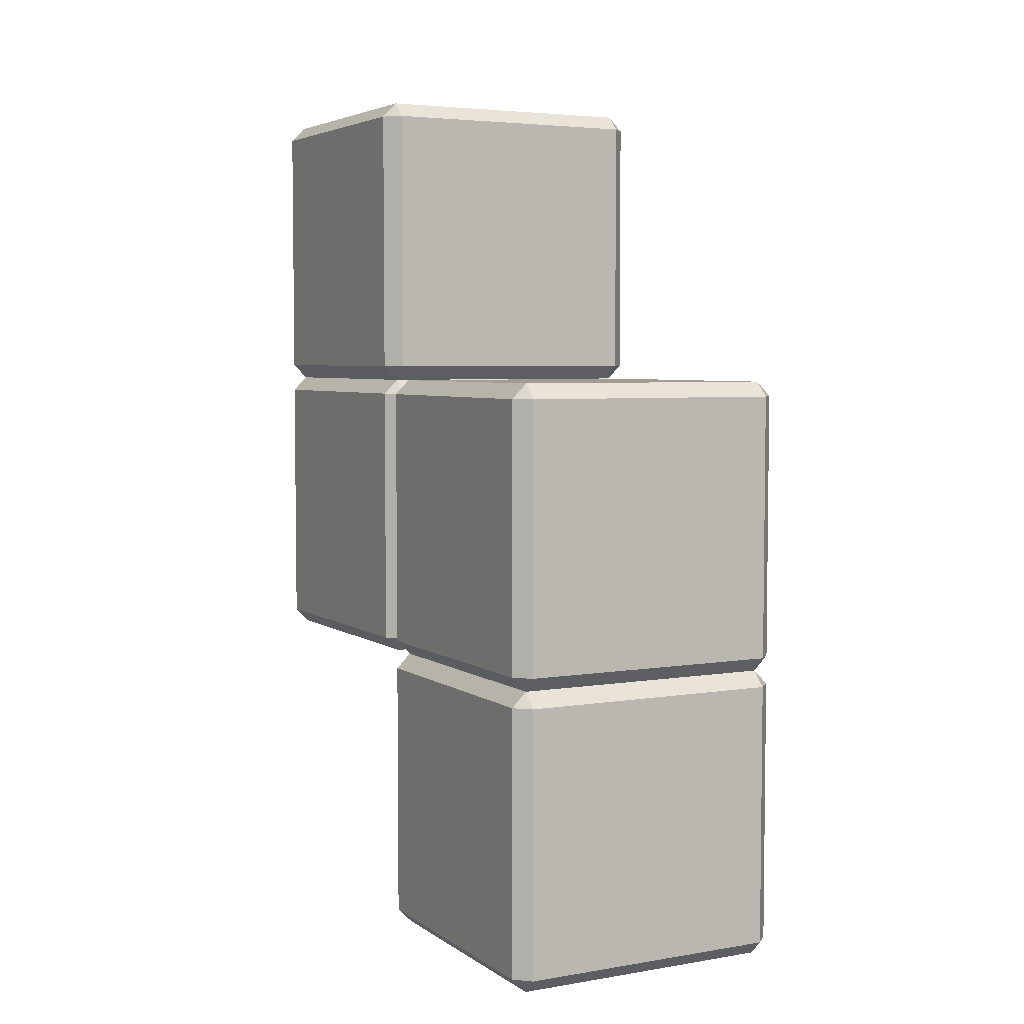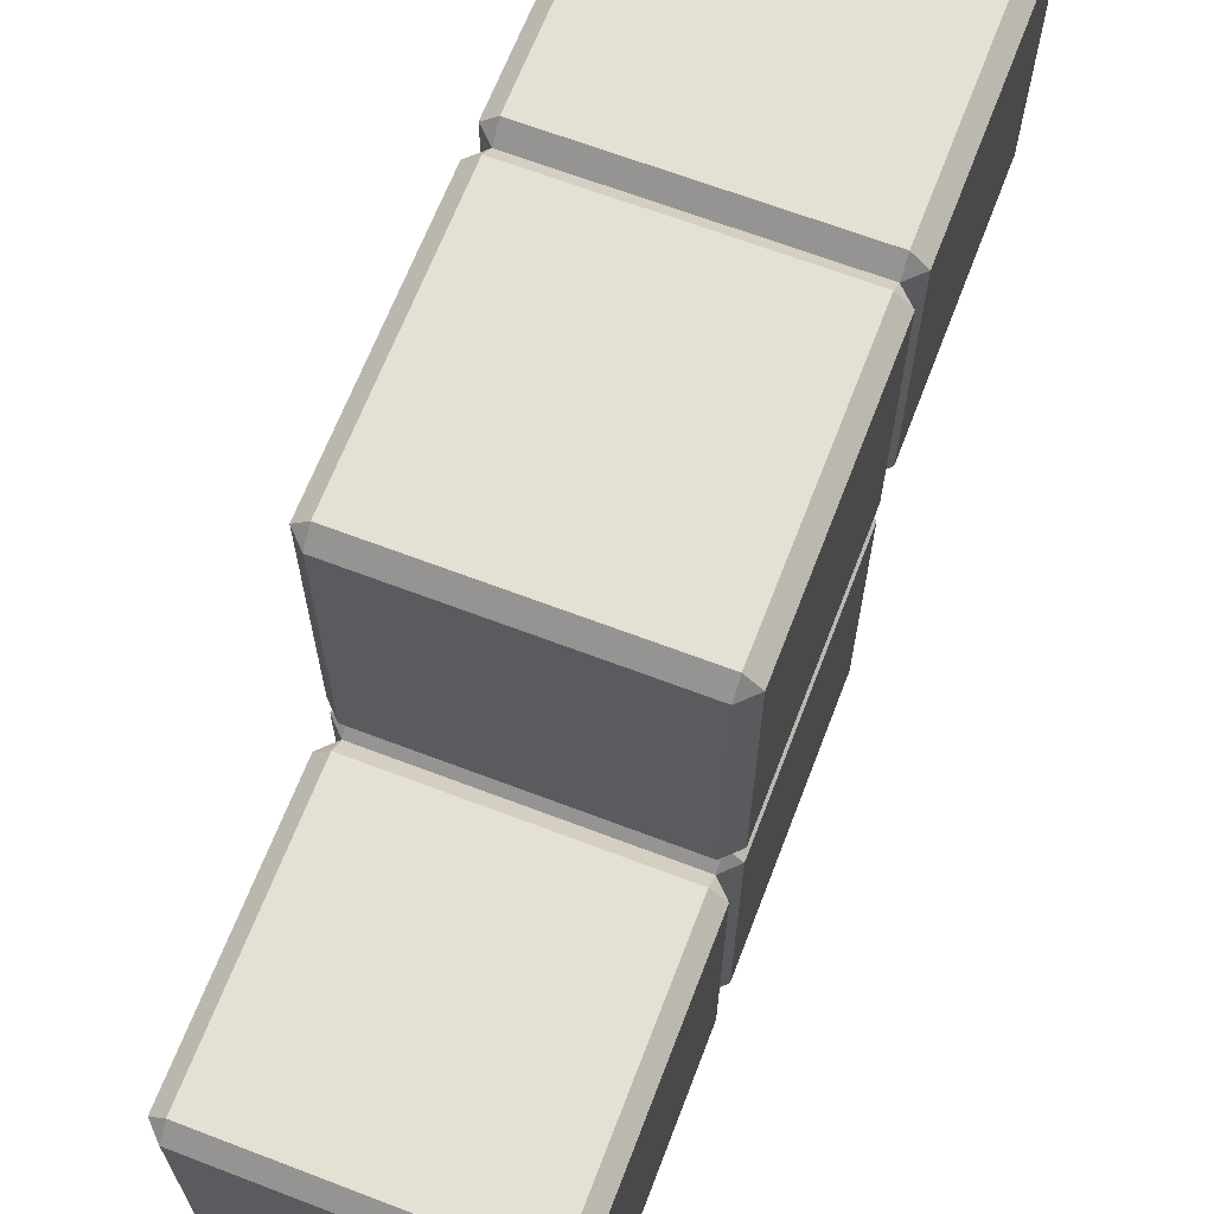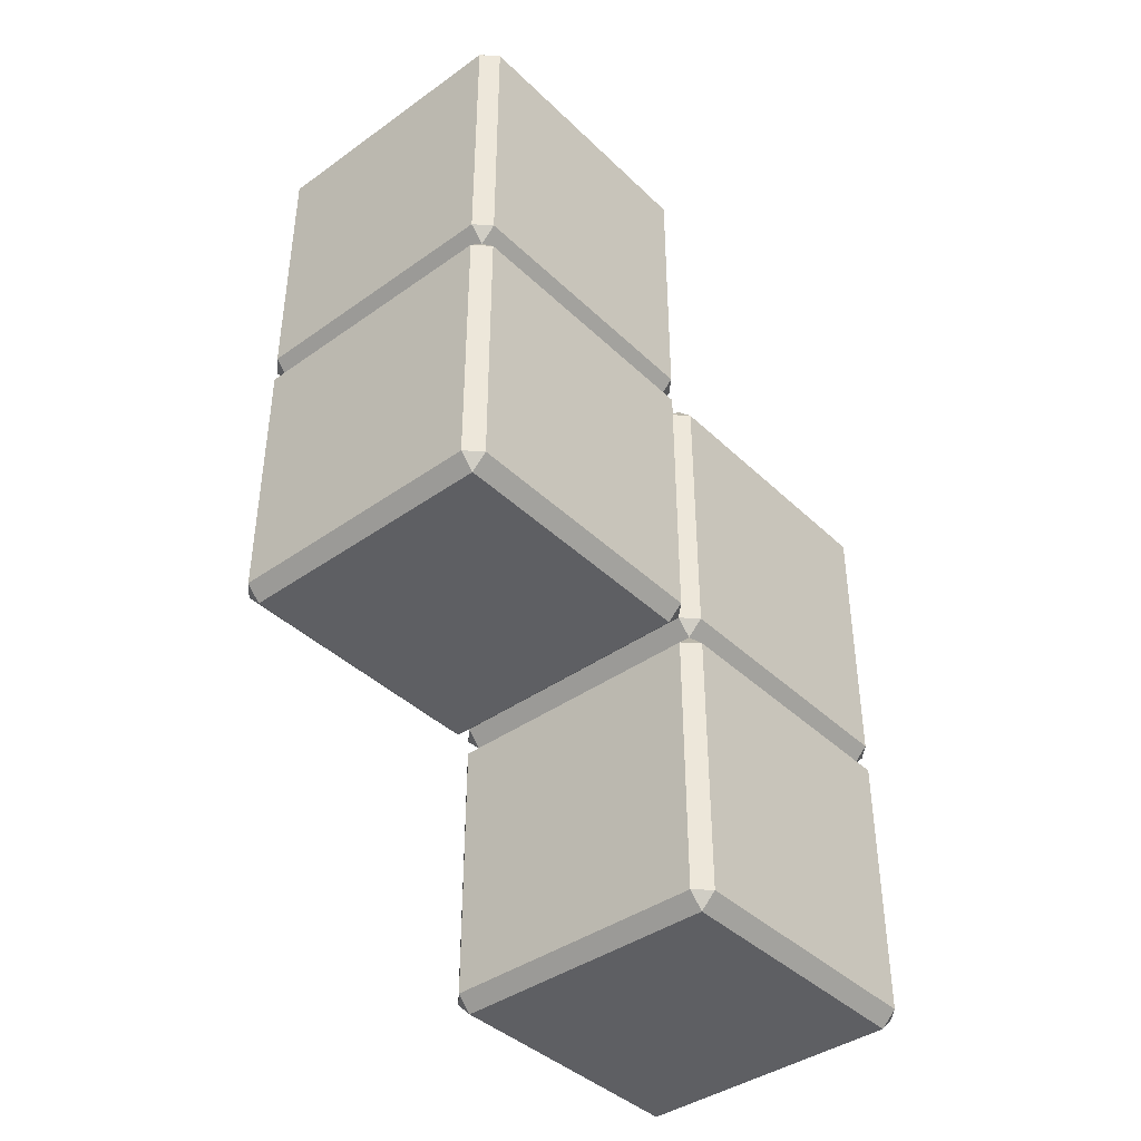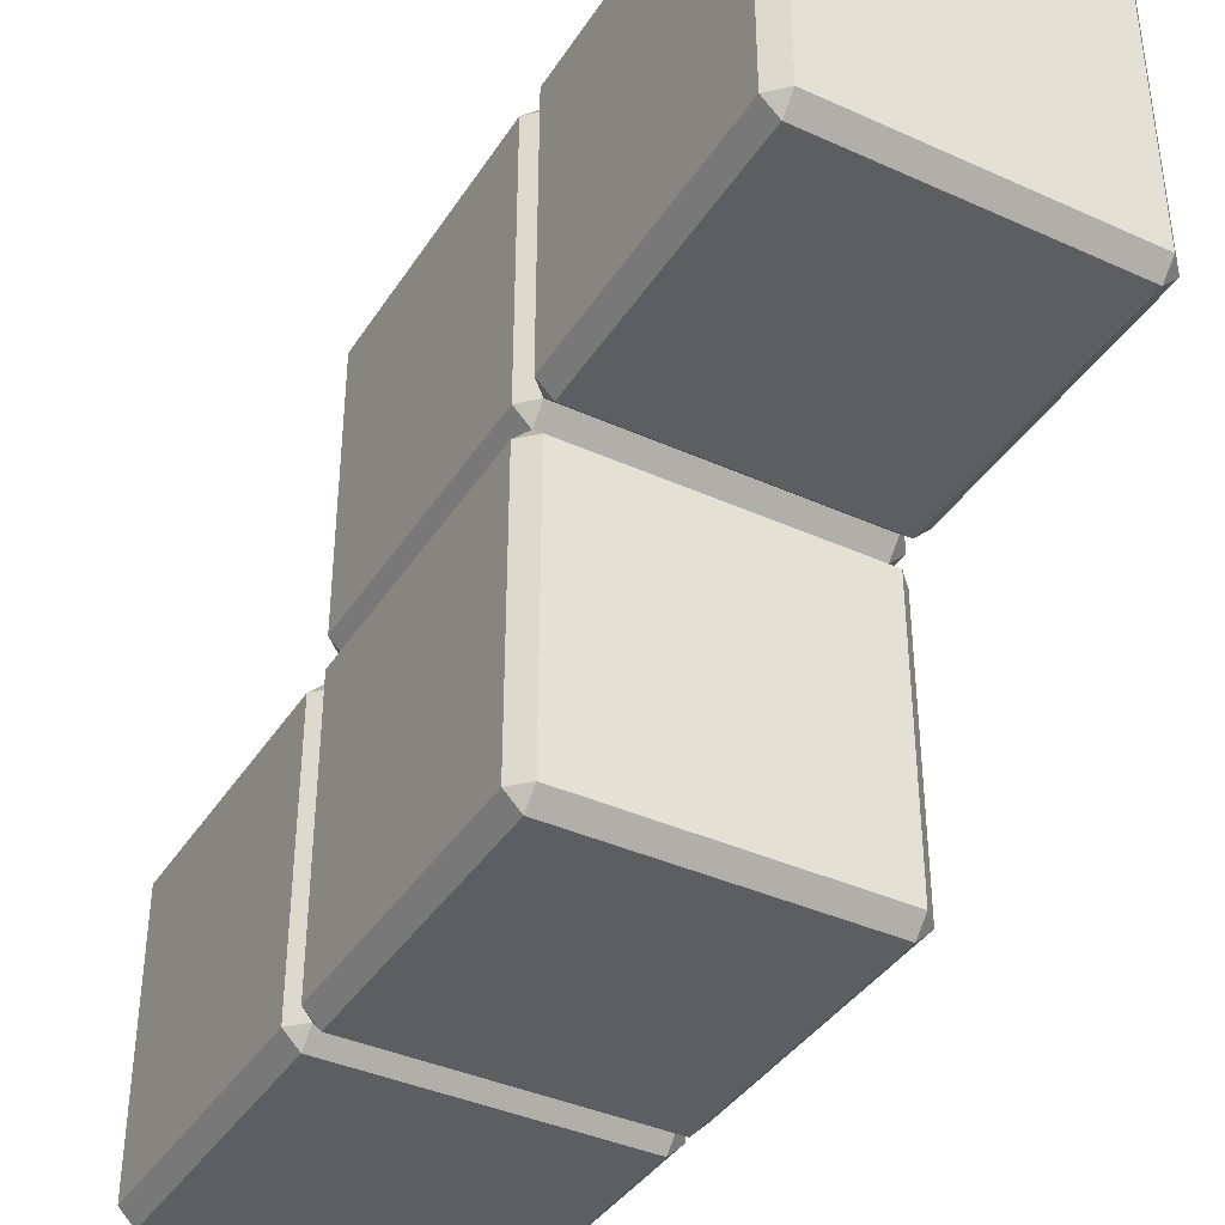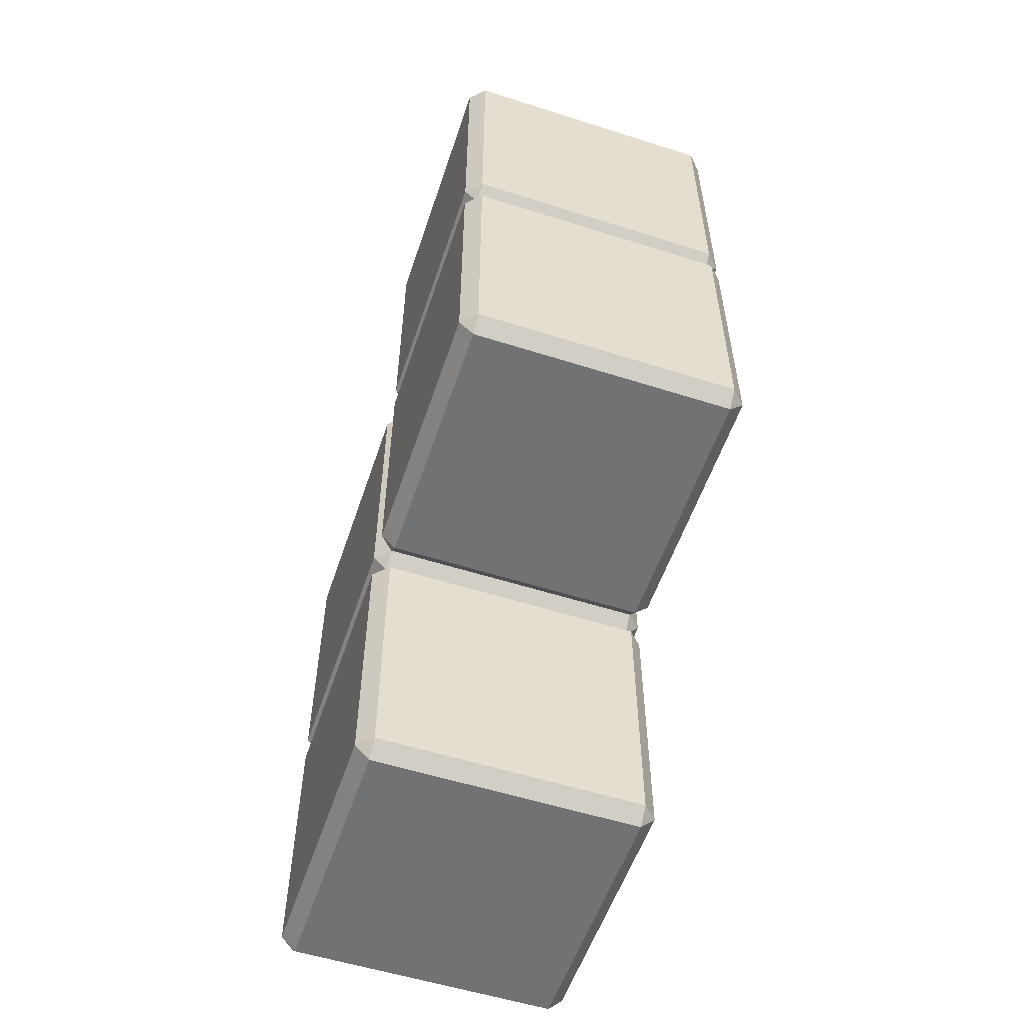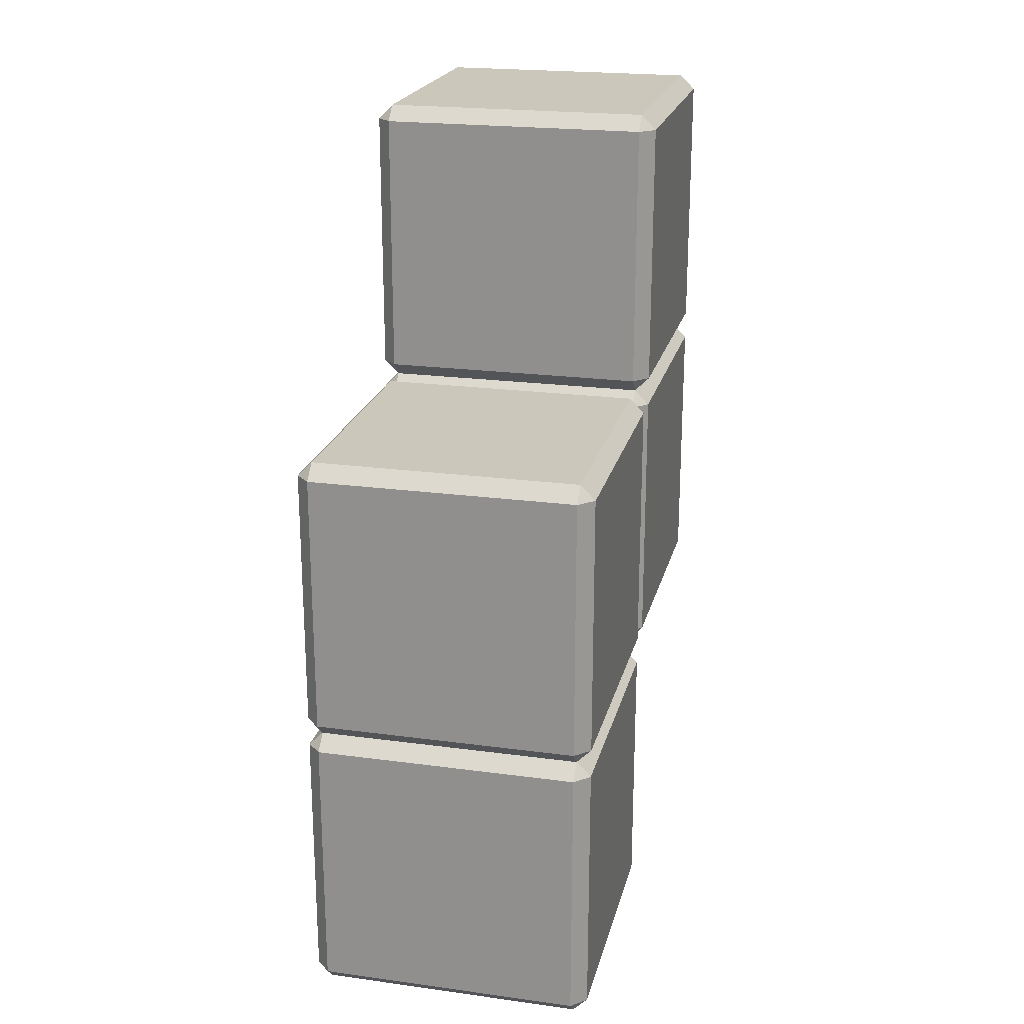
<metadata>
{"format":"obj","ext":"obj","renderer":"f3d","projection":"perspective","resolution":1024,"background":"white","views":[{"elev":4.7,"azim":-27.8,"up":"+Z"},{"elev":66.1,"azim":-159.0,"up":"+Y"},{"elev":-40.8,"azim":-139.1,"up":"+Z"},{"elev":-39.1,"azim":-29.5,"up":"+Y"},{"elev":-55.6,"azim":161.5,"up":"+Z"},{"elev":21.6,"azim":13.4,"up":"+Z"}]}
</metadata>
<code>
o Z-Block_Cube.013
v 0.9 1.9 1
v 0.9 -0.1 -1
v 0.9 1.9 -1
v 0.9 -0.1 -3
v 0.9 1e-06 -2.9
v 0.9 2 1.1
v 0.9 2 -0.9
v 1 -0.1 -2.9
v 1 -0.1 -0.9
v 1 1.9 1.1
v 1 1.9 -0.9
v 0.9 -0 1.1
v 0.9 -2 -2.9
v 0.9 -2 -0.9
v 0.9 0 -0.9
v 0.9 0.1 1
v 0.9 -1.9 -1
v 0.9 0.1 -1
v 0.9 -1.9 -3
v 1 -1.9 -2.9
v 1 -1.9 -0.9
v 1 0.1 1.1
v 1 0.1 -0.9
v 1 -0.1 0.9
v 1 1.9 2.9
v 1 1.9 0.9
v 1 -0.1 -1.1
v 0.9 0 -1.1
v 0.9 2 2.9
v 0.9 2 0.9
v 0.9 -0.1 1
v 0.9 1.9 3
v 1 0.1 0.9
v 1 0.1 2.9
v 1 -1.9 0.9
v 1 -1.9 -1.1
v 0.9 -1.9 1
v 0.9 0.1 3
v 0.9 -2 0.9
v 0.9 -0 0.9
v 0.9 -2 -1.1
v 0.9 -0 2.9
v -0.9 1.9 -1
v -0.9 1.9 1
v -0.9 -0.1 -1
v -0.9 -0.1 -3
v -1 -0.1 -0.9
v -1 -0.1 -2.9
v -1 1.9 1.1
v -1 1.9 -0.9
v -0.9 2 1.1
v -0.9 1e-06 -2.9
v -0.9 2 -0.9
v -1 -1.9 -0.9
v -1 0.1 1.1
v -1 -1.9 -2.9
v -1 0.1 -0.9
v -0.9 -1.9 -1
v -0.9 0.1 1
v -0.9 0.1 -1
v -0.9 -1.9 -3
v -0.9 -2 -0.9
v -0.9 -2 -2.9
v -0.9 -0 1.1
v -0.9 0 -0.9
v -1 1.9 0.9
v -1 -0.1 -1.1
v -1 -0.1 0.9
v -1 1.9 2.9
v -0.9 1.9 3
v -0.9 -0.1 1
v -0.9 2 0.9
v -0.9 0 -1.1
v -0.9 2 2.9
v -0.9 -2 0.9
v -0.9 -2 -1.1
v -0.9 -0 2.9
v -0.9 -0 0.9
v -0.9 -1.9 1
v -0.9 0.1 3
v -1 -1.9 0.9
v -1 -1.9 -1.1
v -1 0.1 0.9
v -1 0.1 2.9
g Z-Block_Cube.013_Z-Block_Cube.013_Material.013
f 64 12 42 77
f 84 69 49 55
f 38 32 70 80
f 6 51 74 29
f 22 10 25 34
f 1 6 10
f 16 22 12
f 29 32 25
f 42 34 38
f 49 51 44
f 55 59 64
f 69 70 74
f 84 77 80
f 64 77 84 55
f 12 64 59 16
f 10 22 16 1
f 80 70 69 84
f 32 38 34 25
f 44 59 55 49
f 29 74 70 32
f 6 29 25 10
f 77 42 38 80
f 74 51 49 69
f 51 6 1 44
f 42 12 22 34
f 83 66 50 57
f 7 53 72 30
f 23 11 26 33
f 7 11 3
f 18 23 15
f 30 1 26
f 40 33 16
f 50 53 43
f 57 60 65
f 66 44 72
f 83 78 59
f 65 78 83 57
f 15 65 60 18
f 11 23 18 3
f 59 44 66 83
f 1 16 33 26
f 43 60 57 50
f 30 72 44 1
f 7 30 26 11
f 78 40 16 59
f 72 53 50 66
f 53 7 3 43
f 40 15 23 33
f 60 43 3 18
f 62 14 39 75
f 81 68 47 54
f 37 31 71 79
f 21 9 24 35
f 15 9 2
f 17 21 14
f 40 31 24
f 39 35 37
f 47 65 45
f 54 58 62
f 68 71 78
f 81 75 79
f 62 75 81 54
f 14 62 58 17
f 9 21 17 2
f 79 71 68 81
f 31 37 35 24
f 45 58 54 47
f 40 78 71 31
f 15 40 24 9
f 75 39 37 79
f 78 65 47 68
f 65 15 2 45
f 39 14 21 35
f 63 13 41 76
f 82 67 48 56
f 5 52 73 28
f 20 8 27 36
f 5 8 4
f 19 20 13
f 28 2 27
f 41 36 17
f 48 52 46
f 56 61 63
f 67 45 73
f 82 76 58
f 63 76 82 56
f 13 63 61 19
f 8 20 19 4
f 58 45 67 82
f 2 17 36 27
f 46 61 56 48
f 28 73 45 2
f 5 28 27 8
f 76 41 17 58
f 73 52 48 67
f 52 5 4 46
f 41 13 20 36
f 61 46 4 19

</code>
